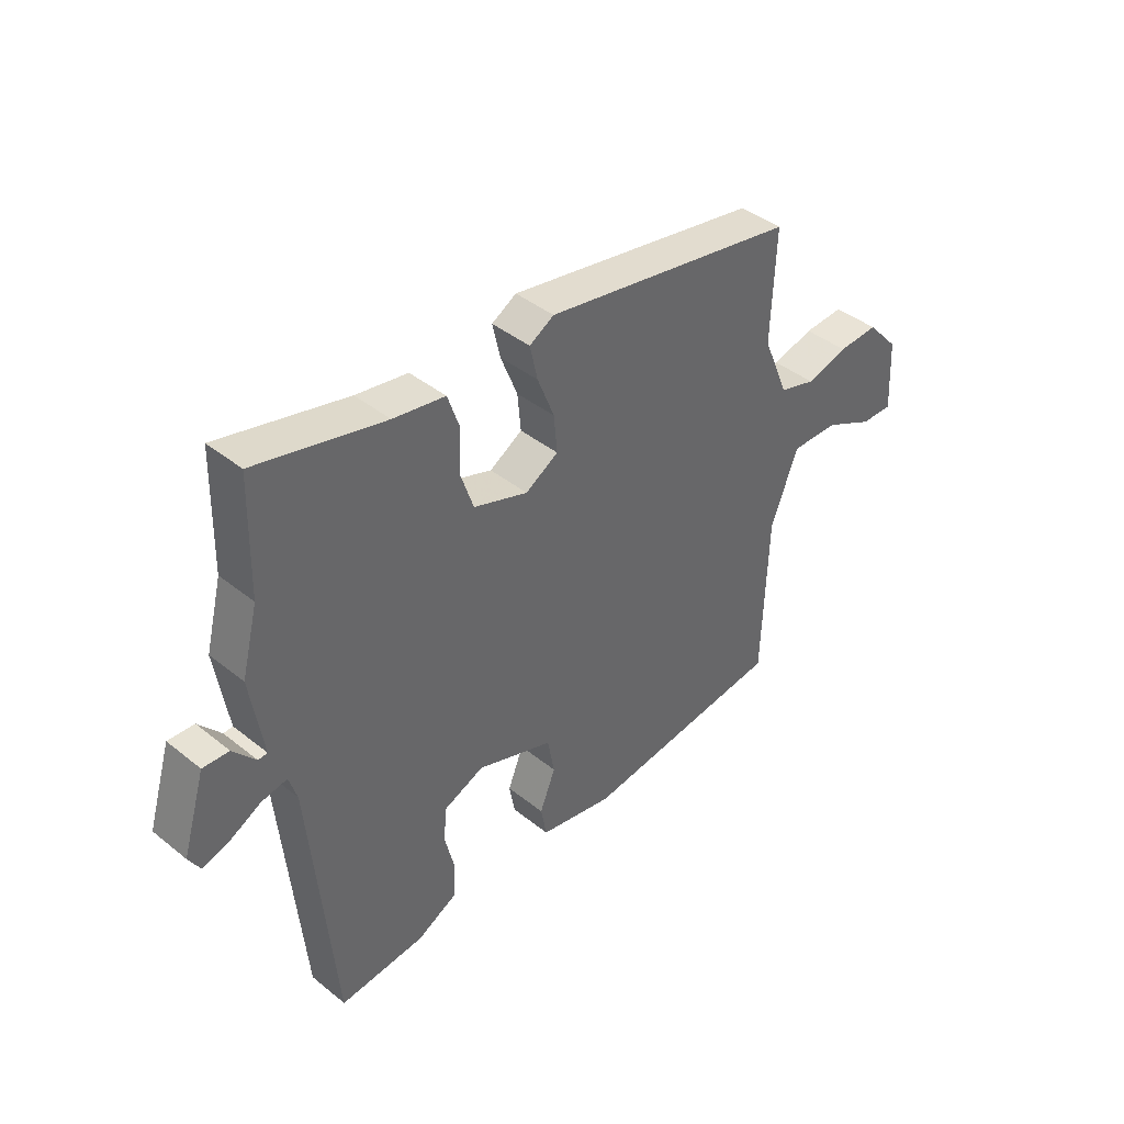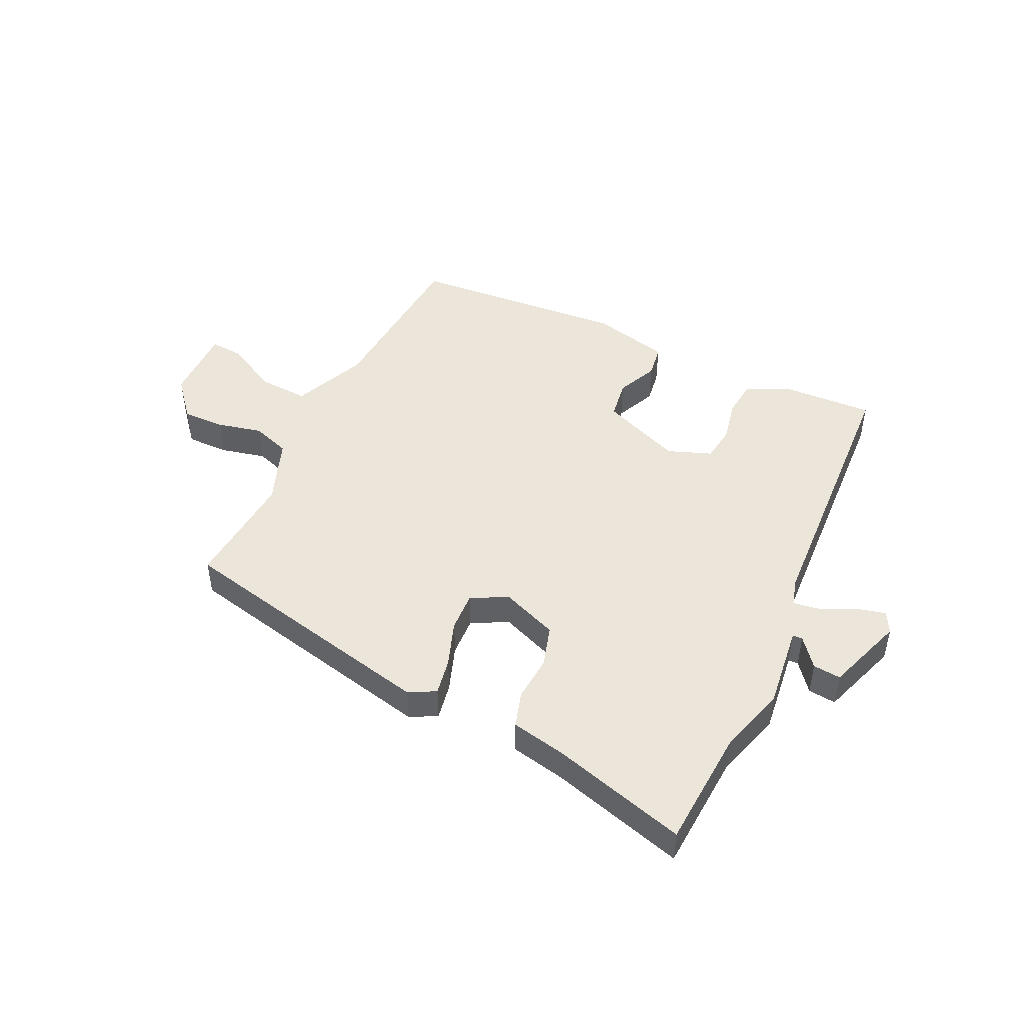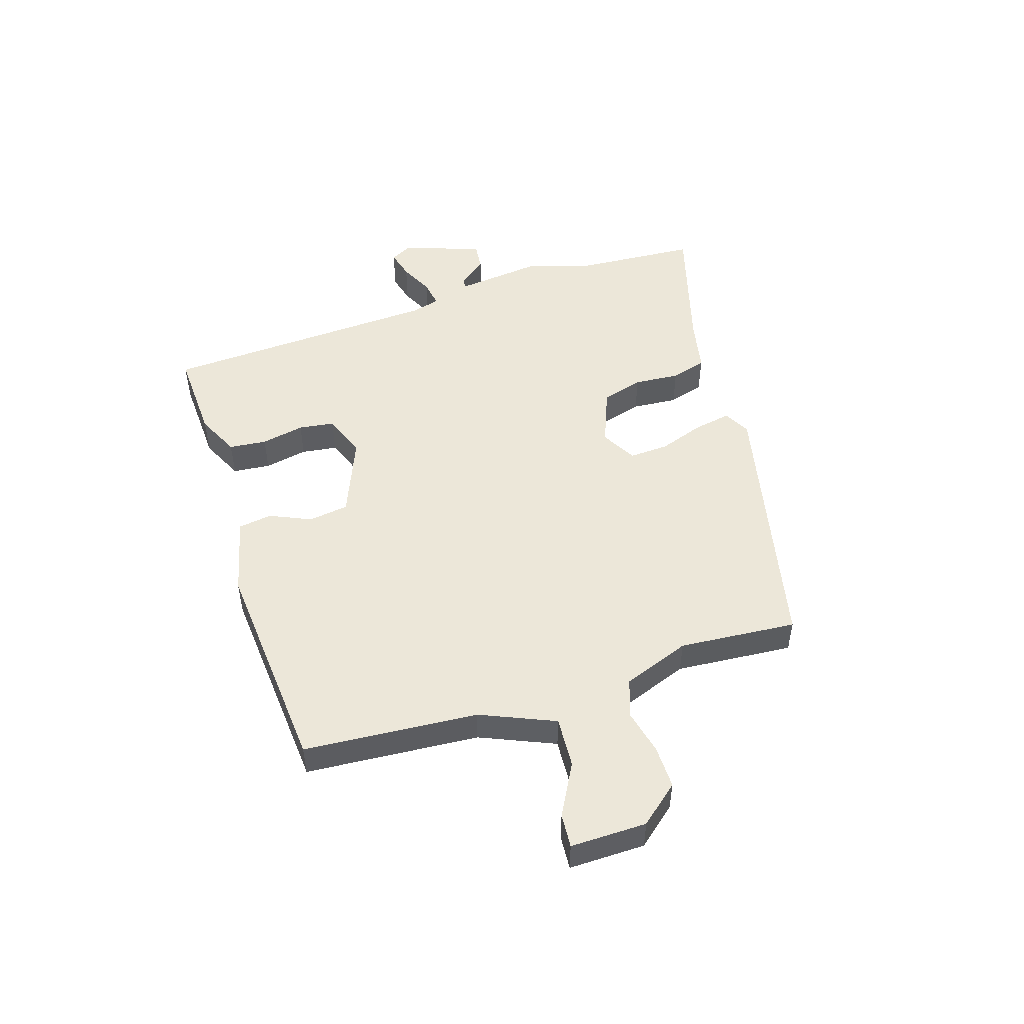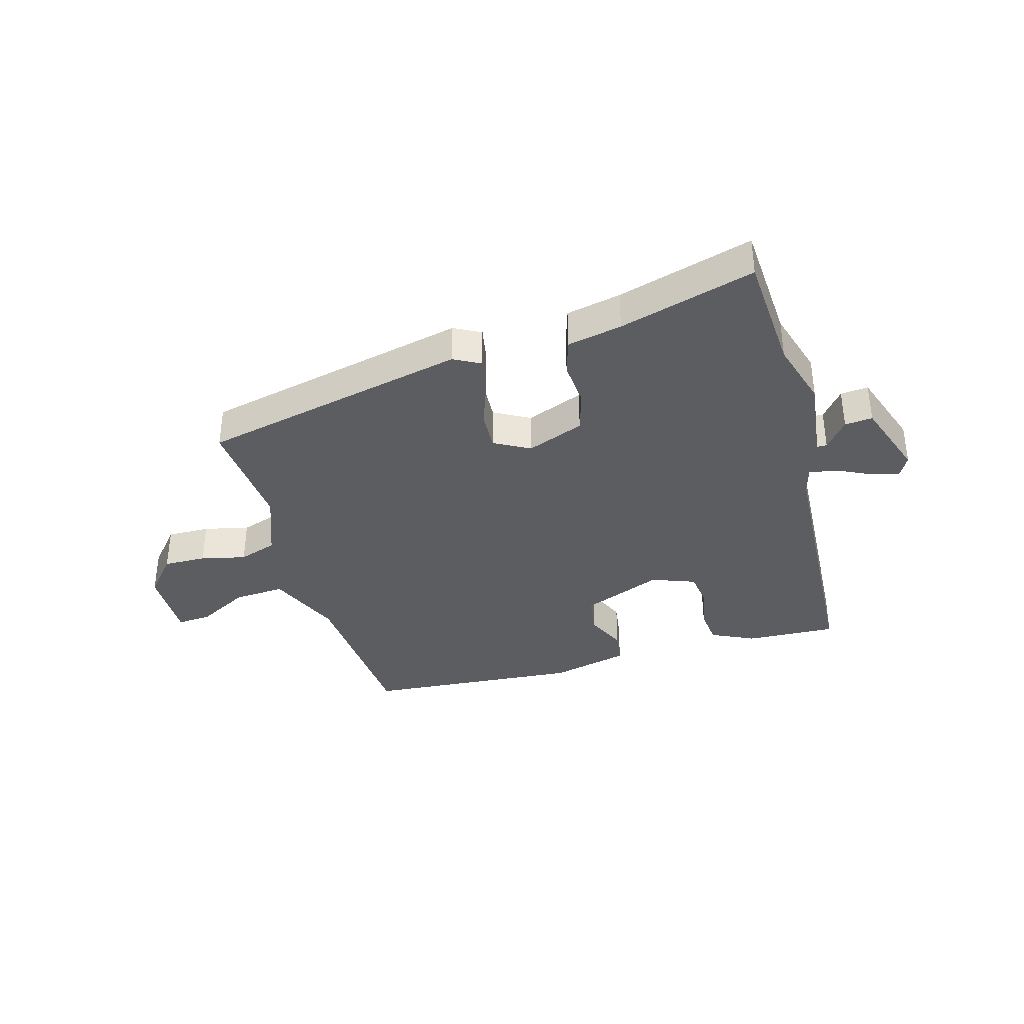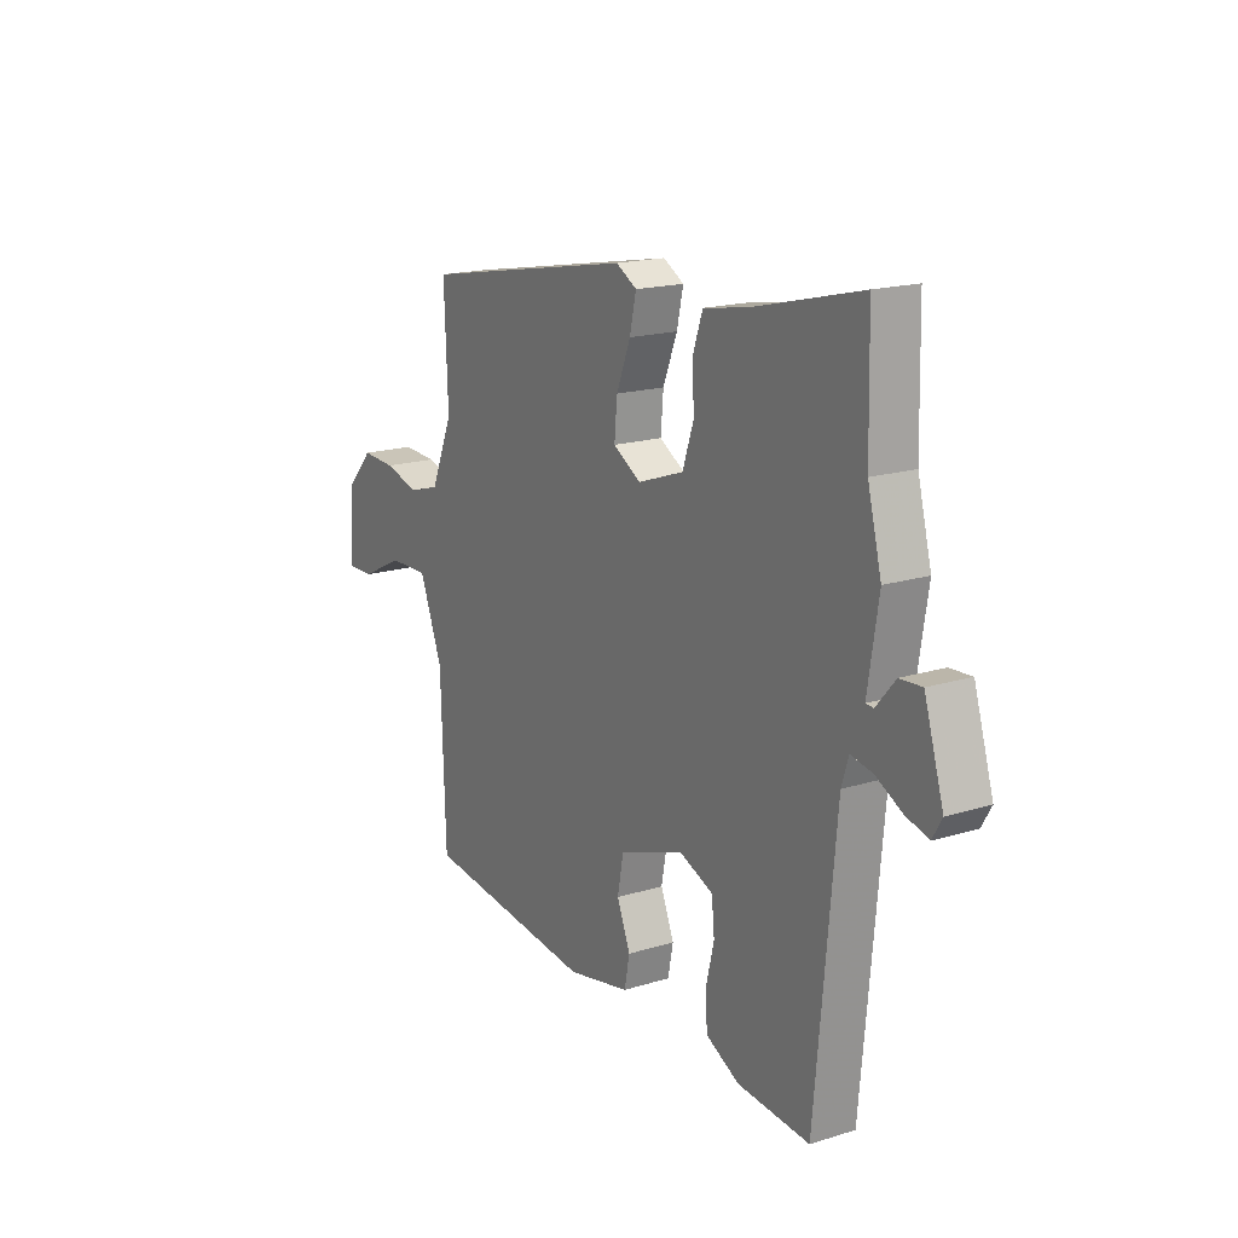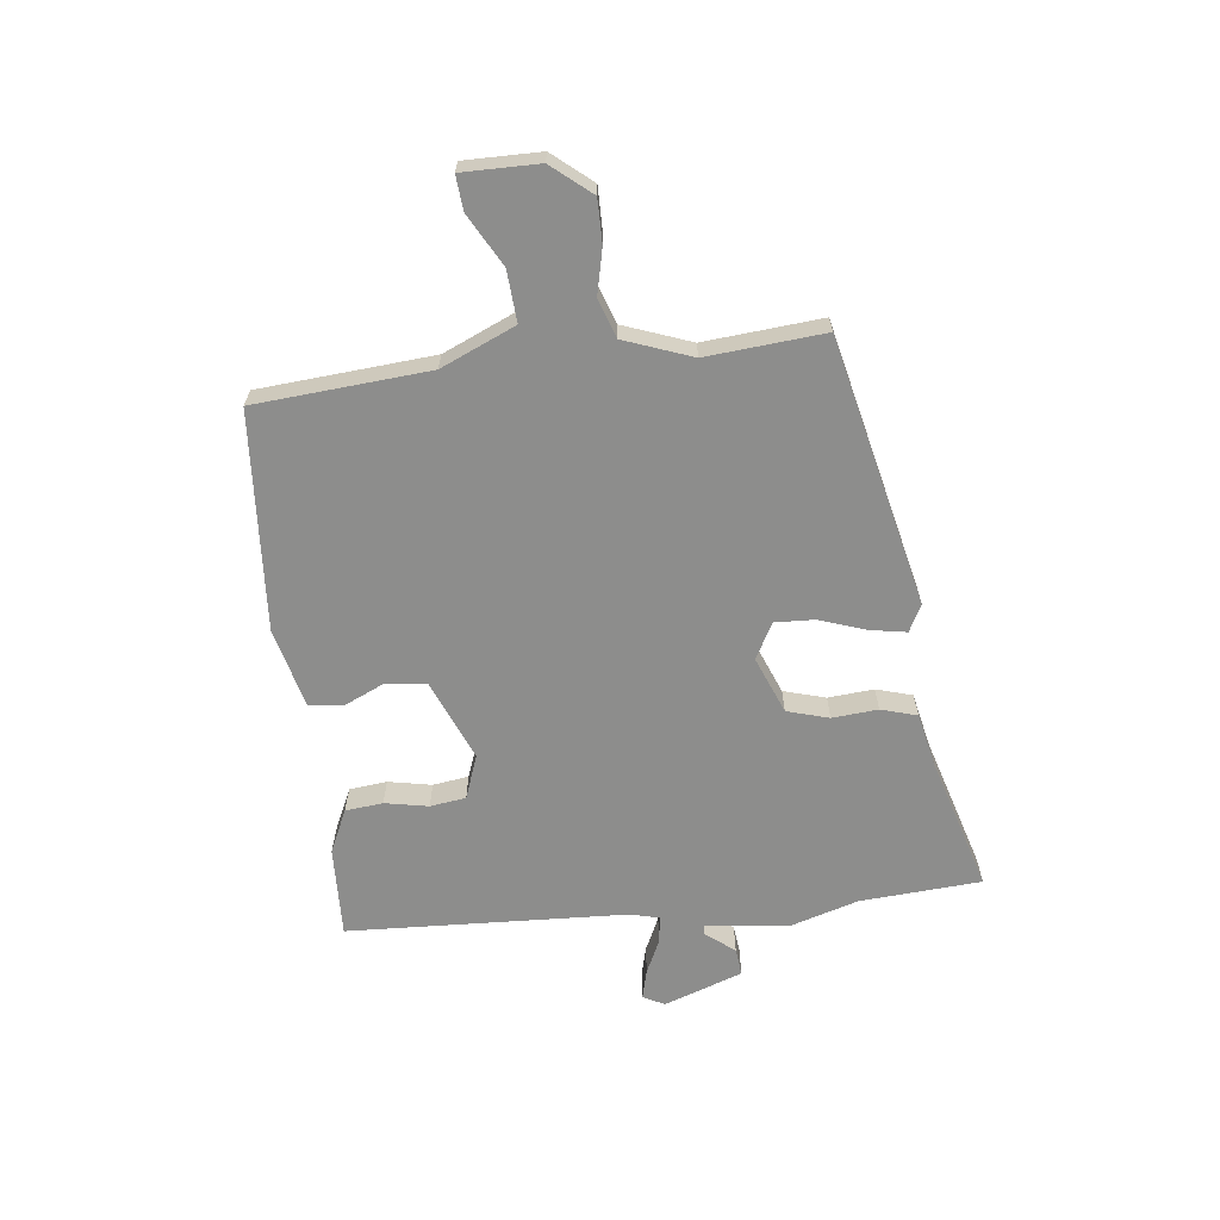
<metadata>
{"format":"obj","ext":"obj","renderer":"f3d","projection":"perspective","resolution":1024,"background":"white","views":[{"elev":41.5,"azim":134.0,"up":"+Z"},{"elev":46.8,"azim":27.6,"up":"+Y"},{"elev":49.7,"azim":-105.5,"up":"+Y"},{"elev":-36.3,"azim":18.0,"up":"+Y"},{"elev":17.5,"azim":58.4,"up":"+Z"},{"elev":-64.5,"azim":-80.8,"up":"+Y"}]}
</metadata>
<code>
v -0.494 0.07 0.456
v -0.028 0.07 0.541
v 0.017 0.07 0.515
v 0.003 0.07 0.452
v -0.028 0.07 0.374
v -0.034 0.07 0.306
v 0.026 0.07 0.27
v 0.126 0.07 0.305
v 0.15 0.07 0.376
v 0.147 0.07 0.455
v 0.168 0.07 0.516
v 0.263 0.07 0.532
v 0.498 0.07 0.59
v 0.503 0.07 0.381
v 0.533 0.07 0.264
v 0.51 0.07 0.118
v 0.527 0.07 0.117
v 0.568 0.07 0.165
v 0.616 0.07 0.168
v 0.658 0.07 0.03
v 0.637 0.07 -0.006
v 0.587 0.07 0.009
v 0.53 0.07 0.039
v 0.483 0.07 0.048
v 0.468 0.07 0
v 0.424 0.07 -0.482
v 0.267 0.07 -0.469
v 0.194 0.07 -0.431
v 0.19 0.07 -0.366
v 0.208 0.07 -0.292
v 0.202 0.07 -0.23
v 0.128 0.07 -0.199
v -0.013 0.07 -0.25
v -0.026 0.07 -0.319
v 0.003 0.07 -0.391
v -0.008 0.07 -0.449
v -0.145 0.07 -0.477
v -0.52 0.07 -0.433
v -0.53 0.07 -0.133
v -0.58 0.07 -0.003
v -0.668 0.07 -0.005
v -0.759 0.07 -0.05
v -0.818 0.07 -0.052
v -0.811 0.07 0.079
v -0.752 0.07 0.144
v -0.678 0.07 0.14
v -0.601 0.07 0.119
v -0.534 0.07 0.139
v -0.486 0.07 0.253
v -0.494 0 0.456
v -0.028 0 0.541
v 0.017 0 0.515
v 0.003 0 0.452
v -0.028 0 0.374
v -0.034 0 0.306
v 0.026 0 0.27
v 0.126 0 0.305
v 0.15 0 0.376
v 0.147 0 0.455
v 0.168 0 0.516
v 0.263 0 0.532
v 0.498 0 0.59
v 0.503 0 0.381
v 0.533 0 0.264
v 0.51 0 0.118
v 0.527 0 0.117
v 0.568 0 0.165
v 0.616 0 0.168
v 0.658 0 0.03
v 0.637 0 -0.006
v 0.587 0 0.009
v 0.53 0 0.039
v 0.483 0 0.048
v 0.468 0 0
v 0.424 0 -0.482
v 0.267 0 -0.469
v 0.194 0 -0.431
v 0.19 0 -0.366
v 0.208 0 -0.292
v 0.202 0 -0.23
v 0.128 0 -0.199
v -0.013 0 -0.25
v -0.026 0 -0.319
v 0.003 0 -0.391
v -0.008 0 -0.449
v -0.145 0 -0.477
v -0.52 0 -0.433
v -0.53 0 -0.133
v -0.58 0 -0.003
v -0.668 0 -0.005
v -0.759 0 -0.05
v -0.818 0 -0.052
v -0.811 0 0.079
v -0.752 0 0.144
v -0.678 0 0.14
v -0.601 0 0.119
v -0.534 0 0.139
v -0.486 0 0.253
f 44 45 46 47
f 42 43 44 47
f 41 42 47 48
f 40 41 48
f 39 40 48 49
f 37 38 39 49
f 34 35 36 37
f 33 34 37 49
f 27 28 29 30
f 25 26 27 30
f 24 25 30 31
f 20 21 22 23
f 20 23 24
f 17 18 19 20
f 16 17 20 24
f 14 15 16 24
f 12 13 14 24
f 9 10 11 12
f 8 9 12 24
f 7 8 24 31
f 2 3 4 5
f 2 5 6
f 1 2 6
f 32 33 49 1
f 7 31 32
f 1 6 7 32
f 96 95 94 93
f 96 93 92 91
f 97 96 91 90
f 97 90 89
f 98 97 89 88
f 98 88 87 86
f 86 85 84 83
f 98 86 83 82
f 79 78 77 76
f 79 76 75 74
f 80 79 74 73
f 72 71 70 69
f 73 72 69
f 69 68 67 66
f 73 69 66 65
f 73 65 64 63
f 73 63 62 61
f 61 60 59 58
f 73 61 58 57
f 80 73 57 56
f 54 53 52 51
f 55 54 51
f 55 51 50
f 50 98 82 81
f 81 80 56
f 81 56 55 50
f 1 50 51 2
f 2 51 52 3
f 3 52 53 4
f 4 53 54 5
f 5 54 55 6
f 6 55 56 7
f 7 56 57 8
f 8 57 58 9
f 9 58 59 10
f 10 59 60 11
f 11 60 61 12
f 12 61 62 13
f 13 62 63 14
f 14 63 64 15
f 15 64 65 16
f 16 65 66 17
f 17 66 67 18
f 18 67 68 19
f 19 68 69 20
f 20 69 70 21
f 21 70 71 22
f 22 71 72 23
f 23 72 73 24
f 24 73 74 25
f 25 74 75 26
f 26 75 76 27
f 27 76 77 28
f 28 77 78 29
f 29 78 79 30
f 30 79 80 31
f 31 80 81 32
f 32 81 82 33
f 33 82 83 34
f 34 83 84 35
f 35 84 85 36
f 36 85 86 37
f 37 86 87 38
f 38 87 88 39
f 39 88 89 40
f 40 89 90 41
f 41 90 91 42
f 42 91 92 43
f 43 92 93 44
f 44 93 94 45
f 45 94 95 46
f 46 95 96 47
f 47 96 97 48
f 48 97 98 49
f 49 98 50 1

</code>
